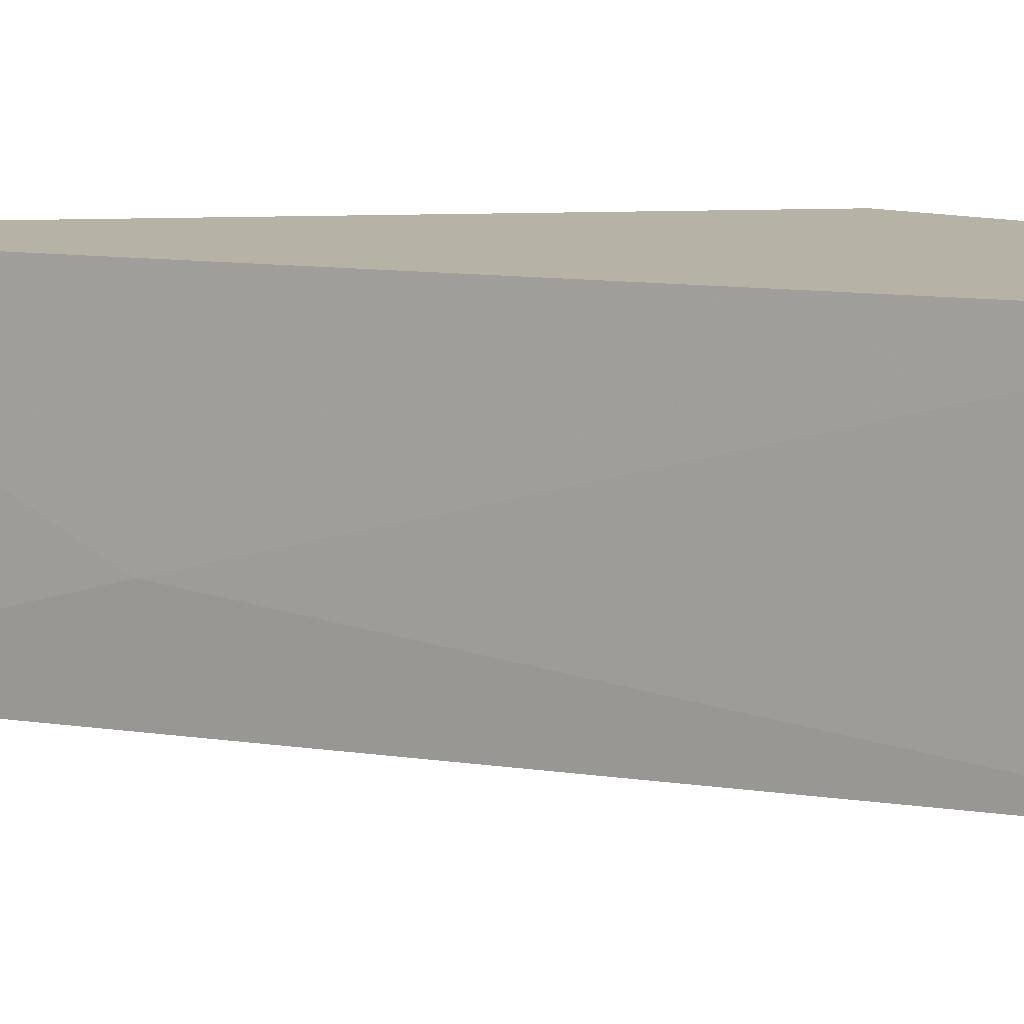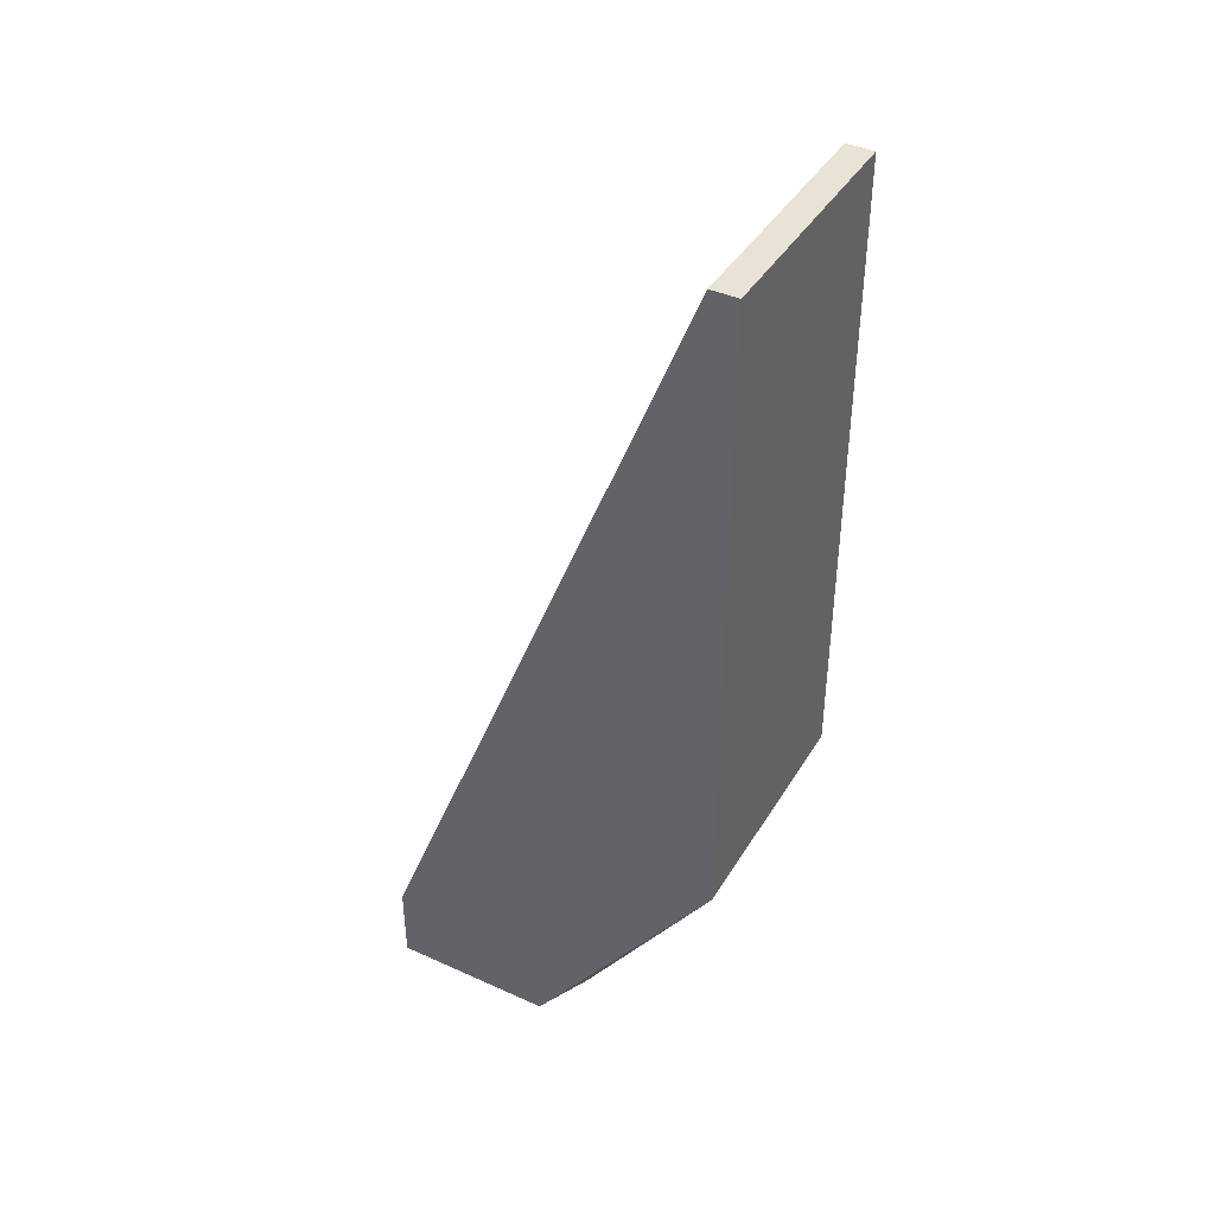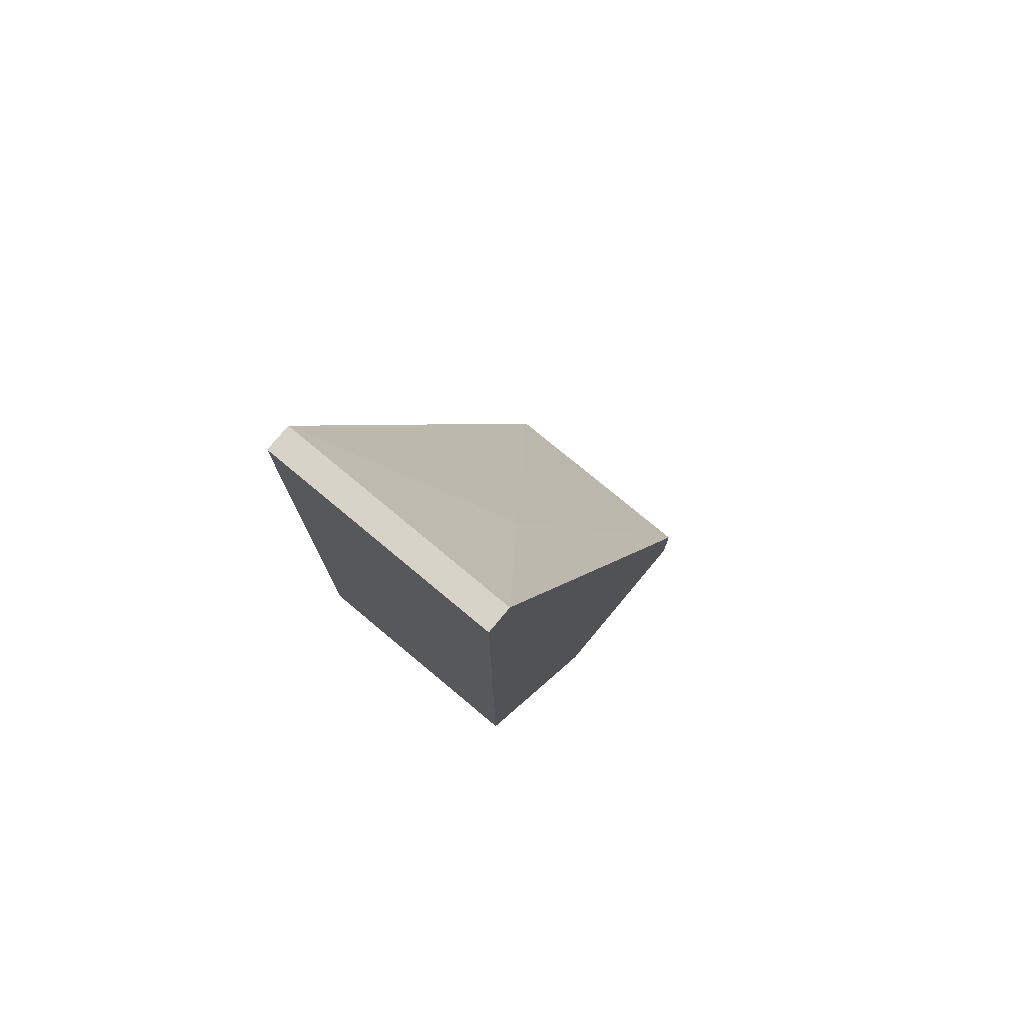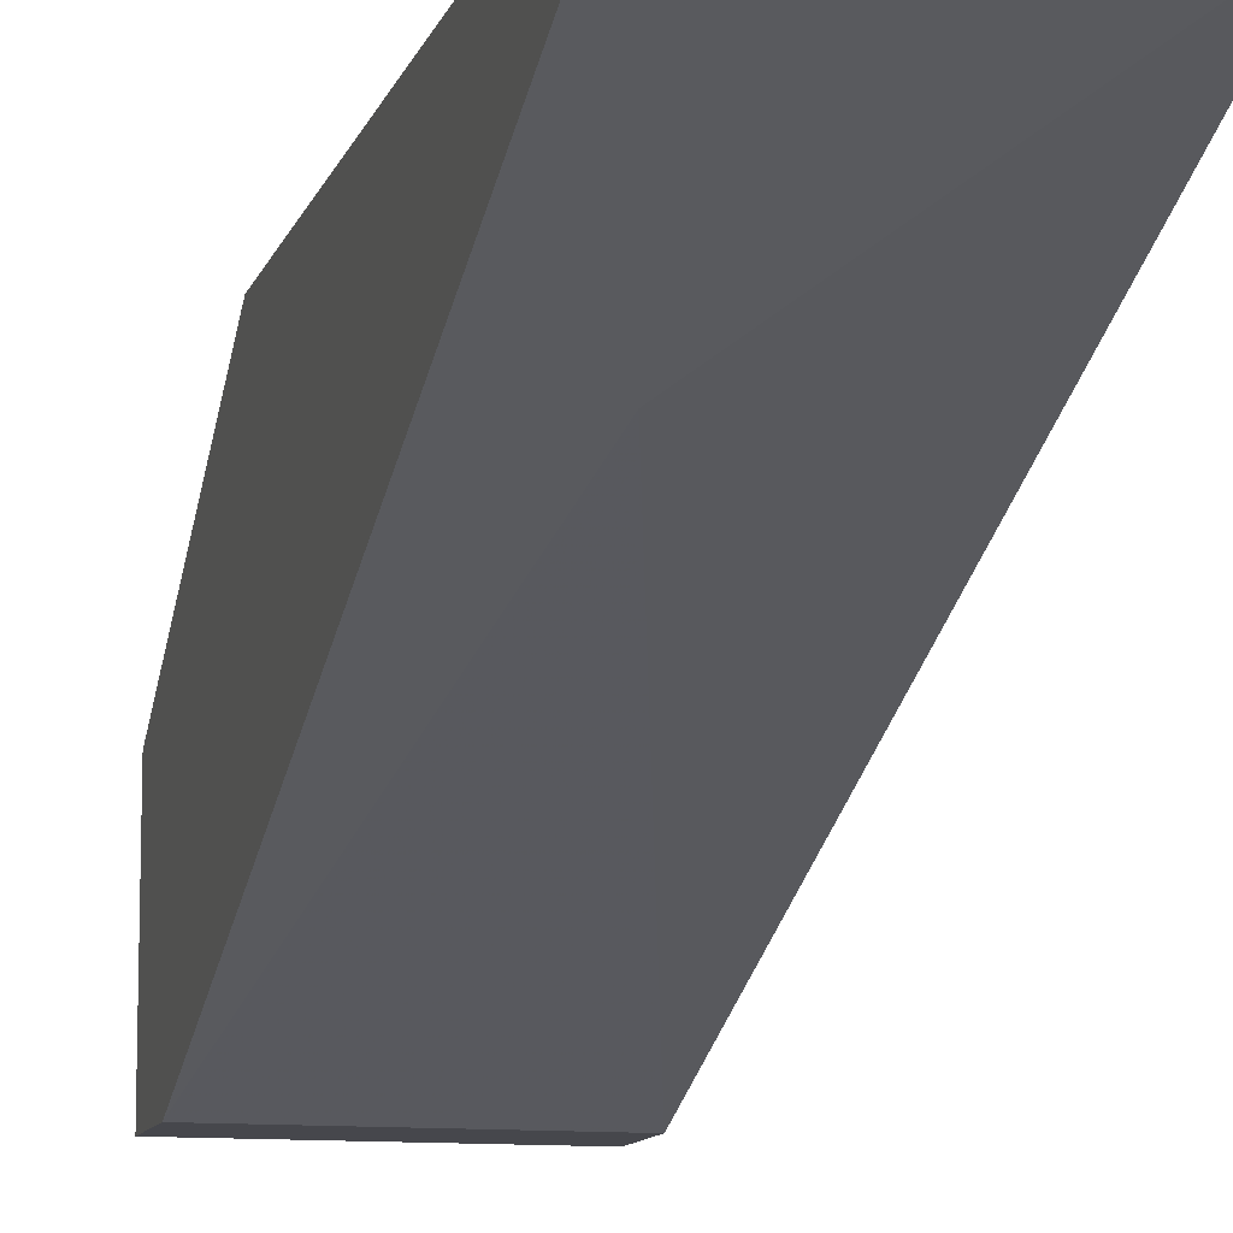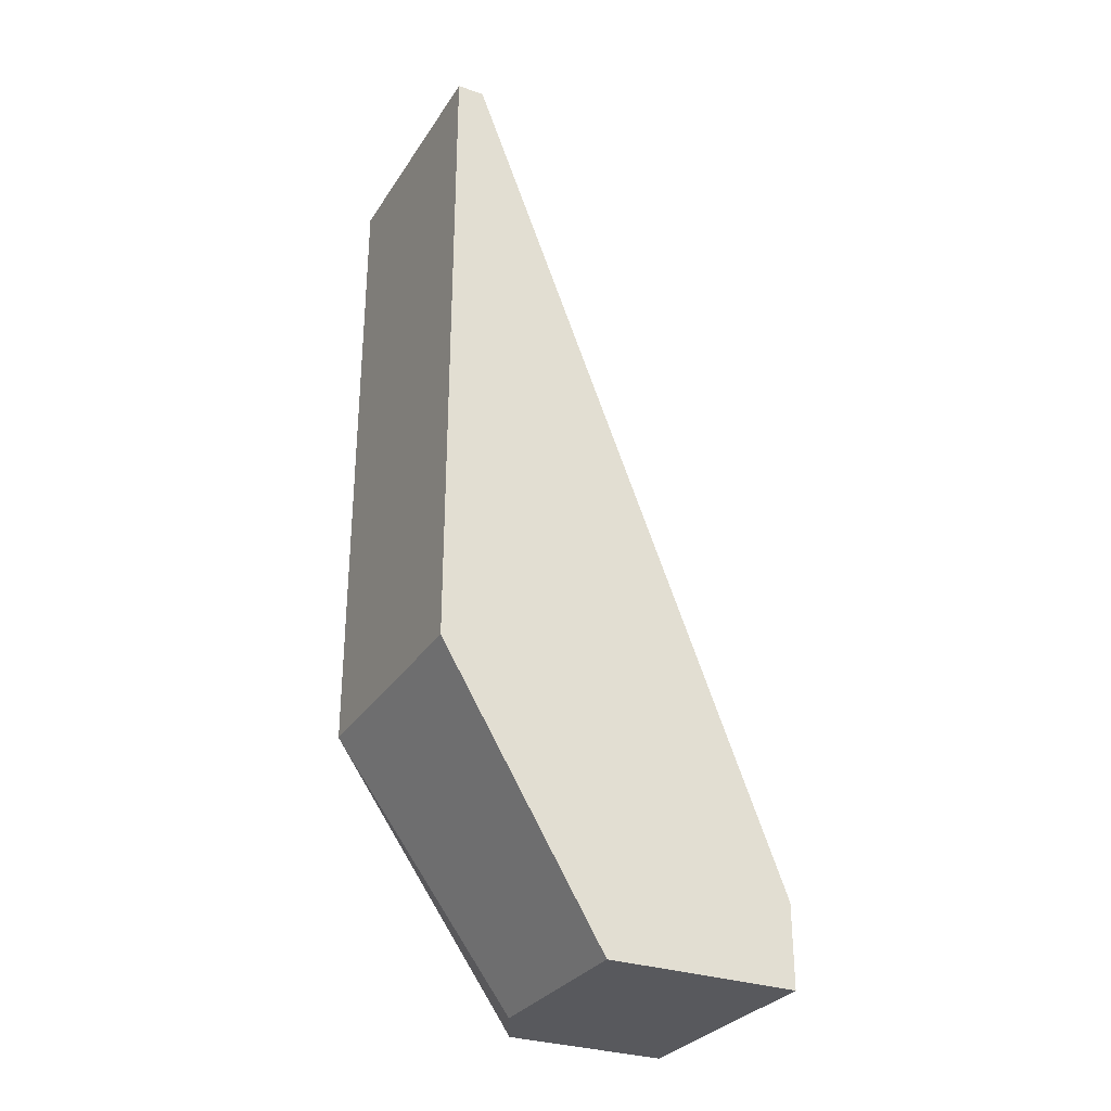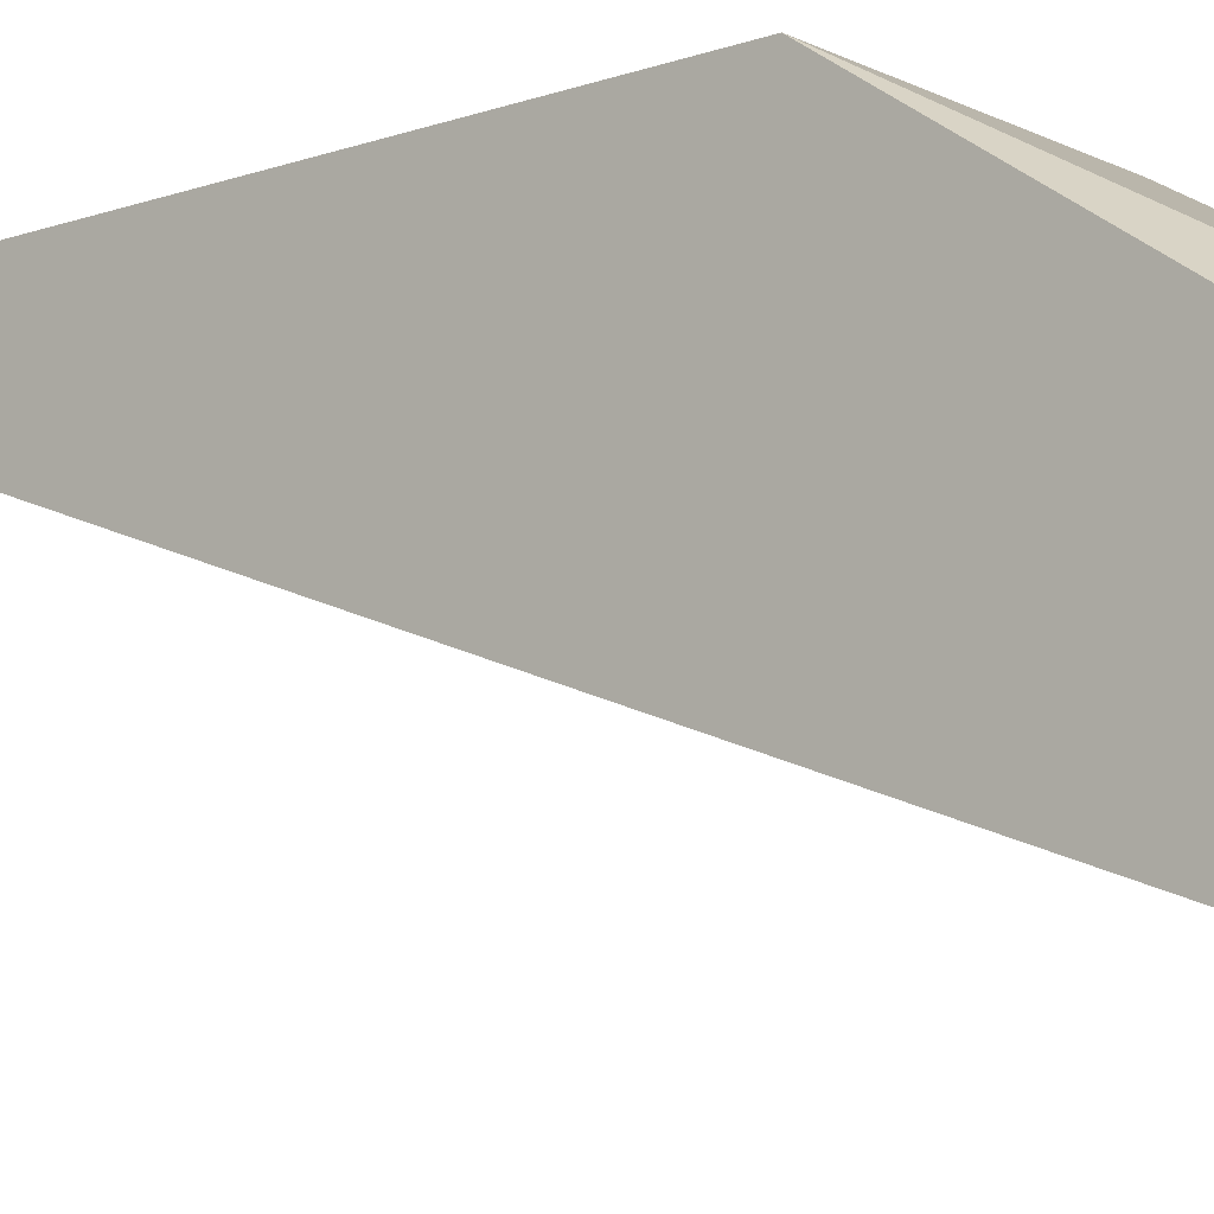
<metadata>
{"format":"obj","ext":"obj","renderer":"f3d","projection":"perspective","resolution":1024,"background":"white","views":[{"elev":-77.4,"azim":90.8,"up":"+Y"},{"elev":41.1,"azim":118.7,"up":"+Z"},{"elev":76.4,"azim":-140.2,"up":"+Z"},{"elev":-11.0,"azim":-14.5,"up":"+Y"},{"elev":-30.1,"azim":-117.1,"up":"+Z"},{"elev":-11.8,"azim":130.3,"up":"+Y"}]}
</metadata>
<code>
v 0.01469 0.01141 0.02476
v 0.01138 0.01693 0.009315
v 0.01138 0.01693 0.03579
v 0.01138 0.00259 0.001594
v 0.01138 0.00259 -0.001718
v 0.01138 0.01031 -0.001718
v 0.01138 0.01583 0.03579
v 0.0191 0.01031 -0.001718
v 0.02131 0.009211 -0.001718
v 0.02131 0.01693 0.009315
v 0.02131 0.01693 0.03579
v 0.02131 0.00259 0.001594
v 0.02131 0.00259 -0.001718
v 0.02131 0.01583 0.03579
f 12 14 1
f 5 7 2
f 11 13 10
f 2 11 10
f 2 10 8
f 13 5 8
f 5 13 12
f 13 11 12
f 5 2 6
f 2 8 6
f 8 5 6
f 7 5 4
f 5 12 4
f 11 7 14
f 12 11 14
f 2 7 3
f 7 11 3
f 11 2 3
f 10 13 9
f 8 10 9
f 13 8 9
f 7 4 1
f 4 12 1
f 14 7 1

</code>
